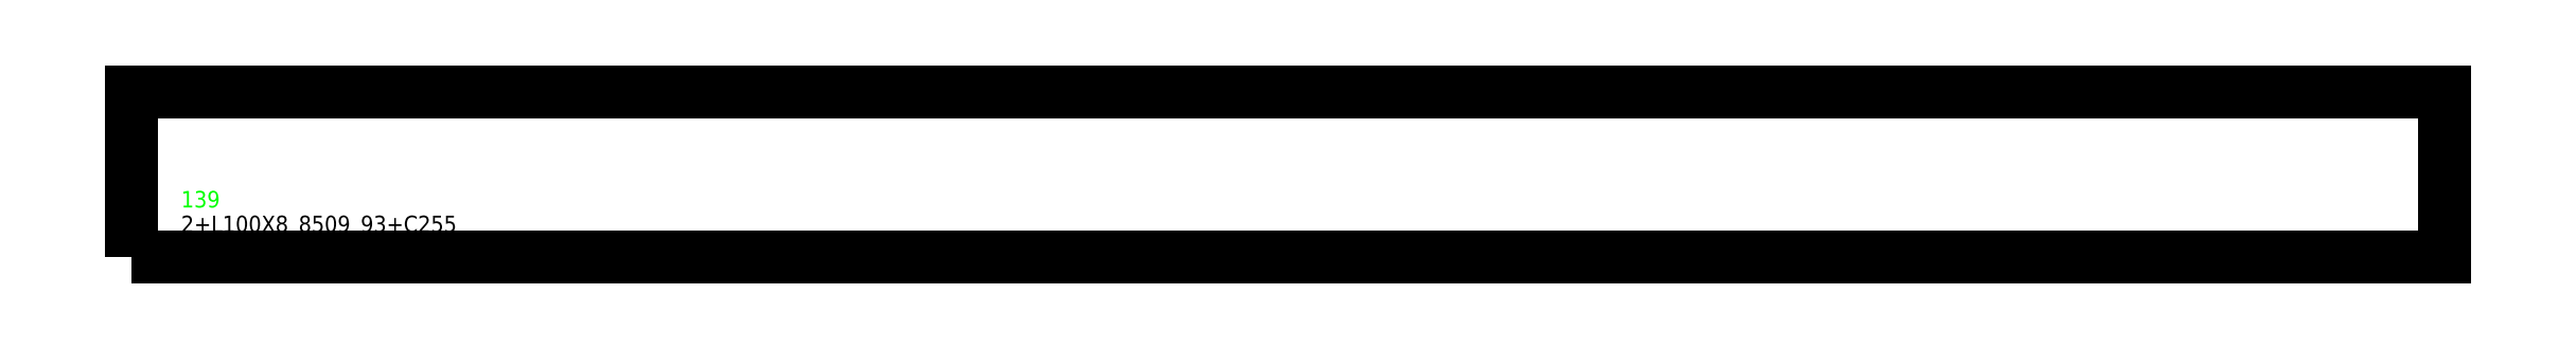
<metadata>
{"format":"dxf","ext":"dxf","renderer":"ezdxf+matplotlib","layout":"modelspace","background":"white","min_lineweight":24,"dpi":150}
</metadata>
<code>
0
SECTION
2
ENTITIES
0
TEXT
8
SCRIBE
10
30
20
30
30
0
40
10
1
139
0
TEXT
8
TEXT
10
30
20
15
30
0
40
10
1
2+L100X8_8509_93+C255
0
POLYLINE
8
CUT
66
1
10
0
20
0
30
0
70
1
0
VERTEX
8
CUT
10
0
20
0
30
0
42
0
0
VERTEX
8
CUT
10
0
20
100
30
0
42
0
0
VERTEX
8
CUT
10
1400
20
100
30
0
42
0
0
VERTEX
8
CUT
10
1400
20
0
30
0
42
0
0
SEQEND
0
ENDSEC
0
EOF

</code>
